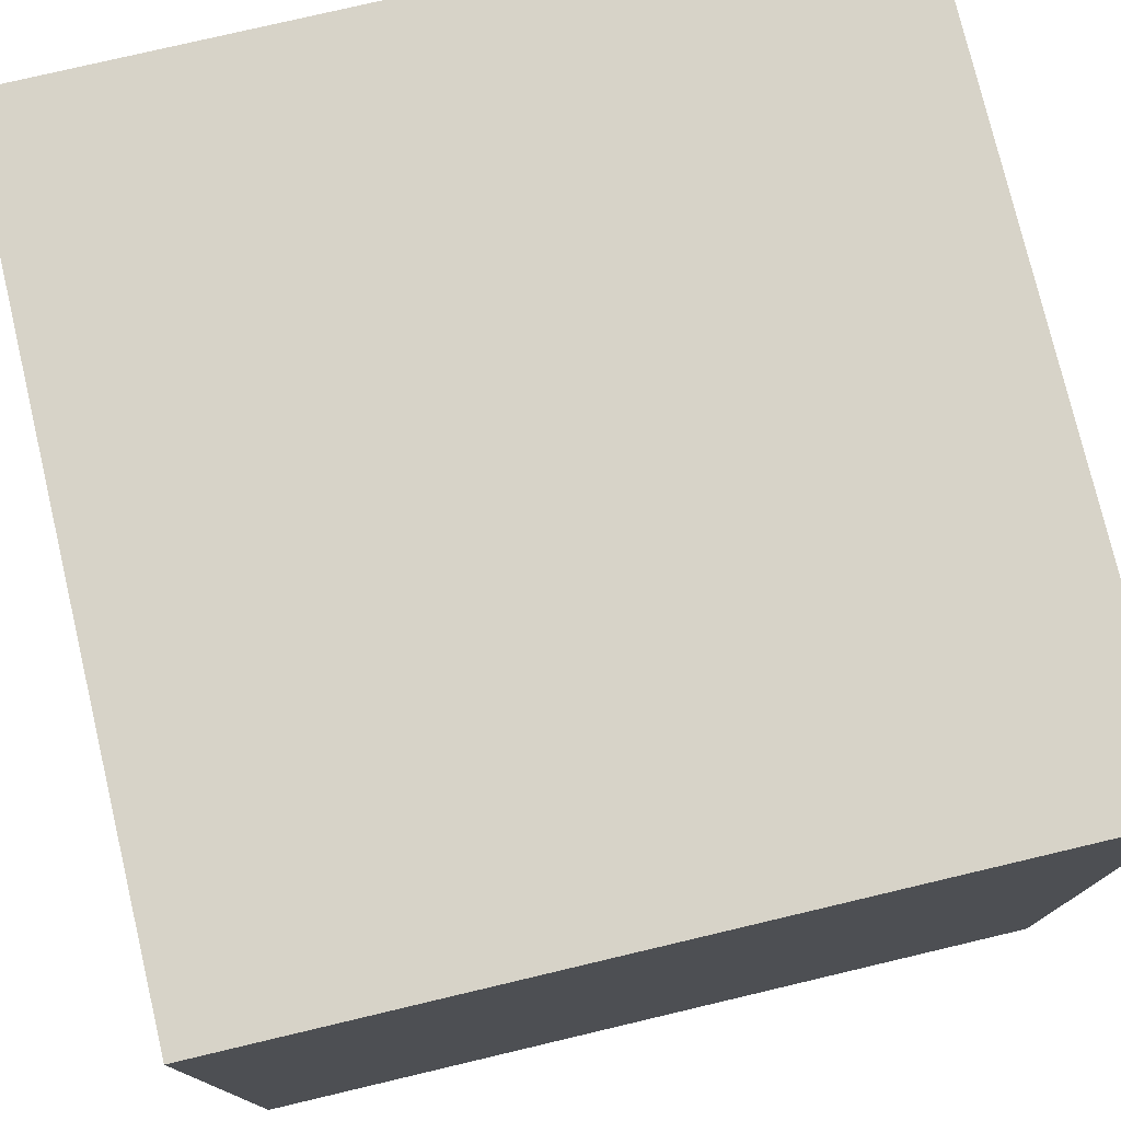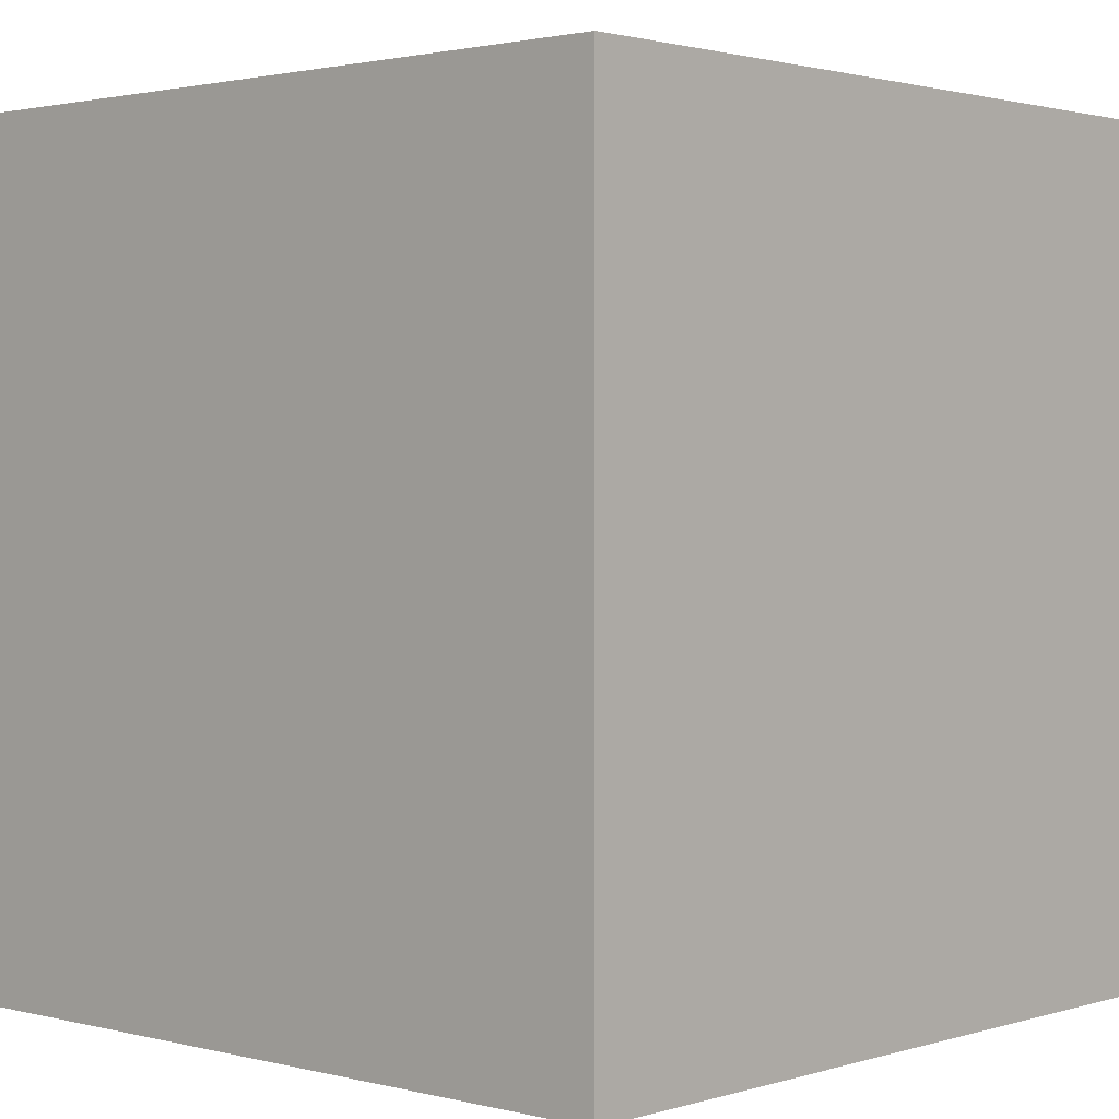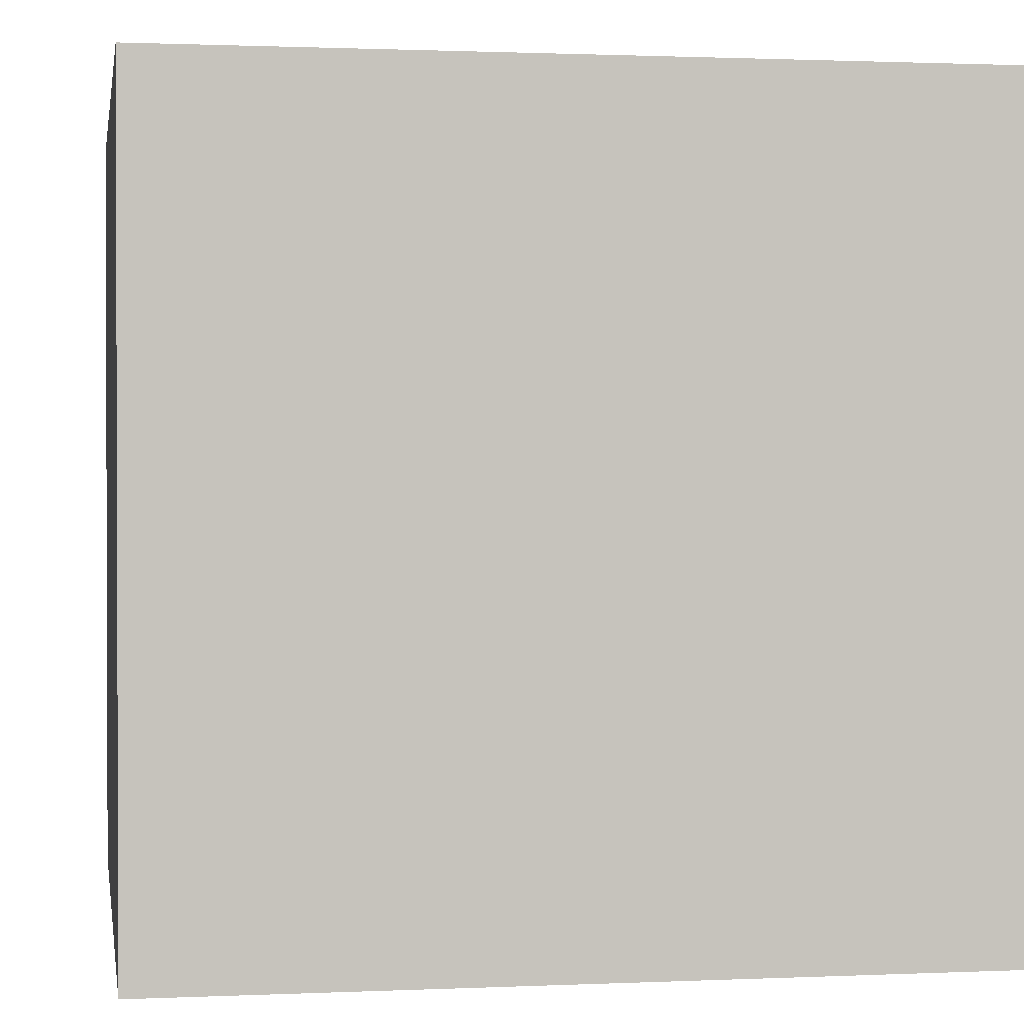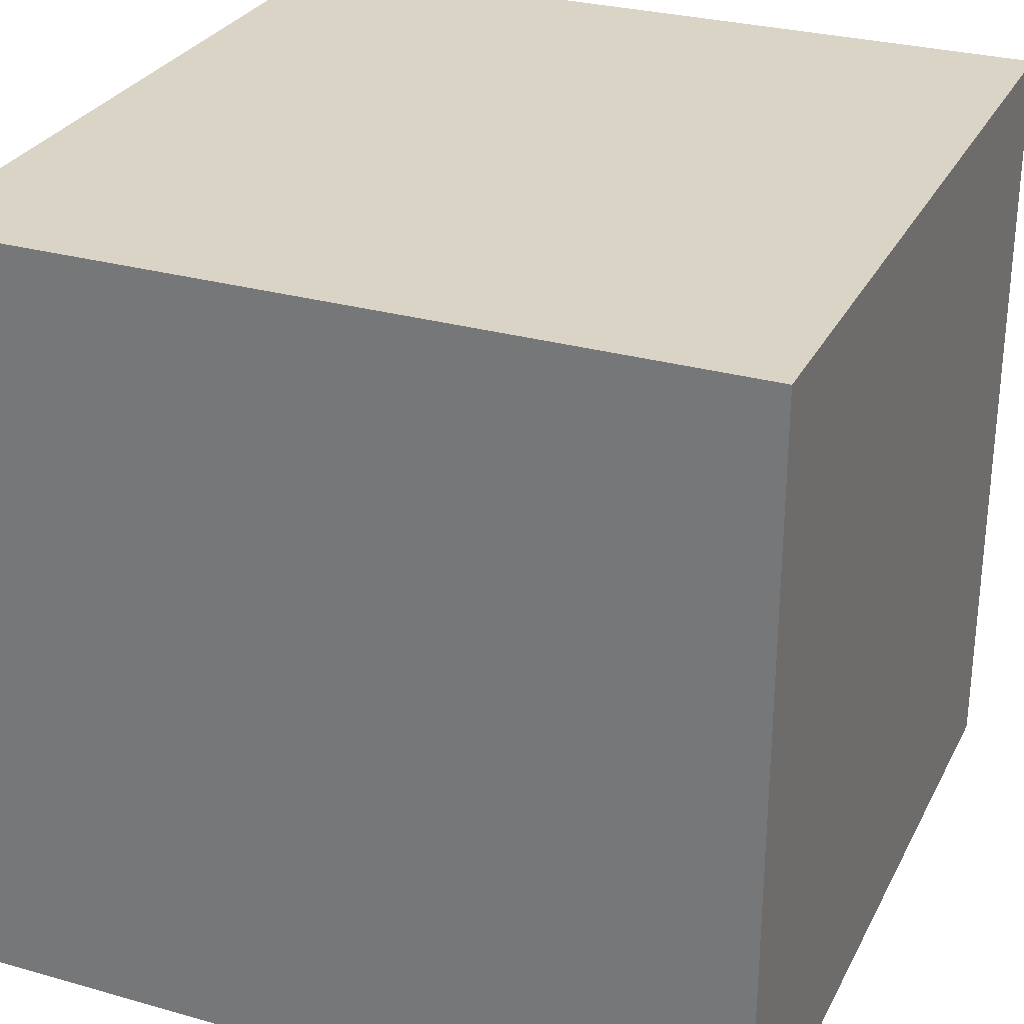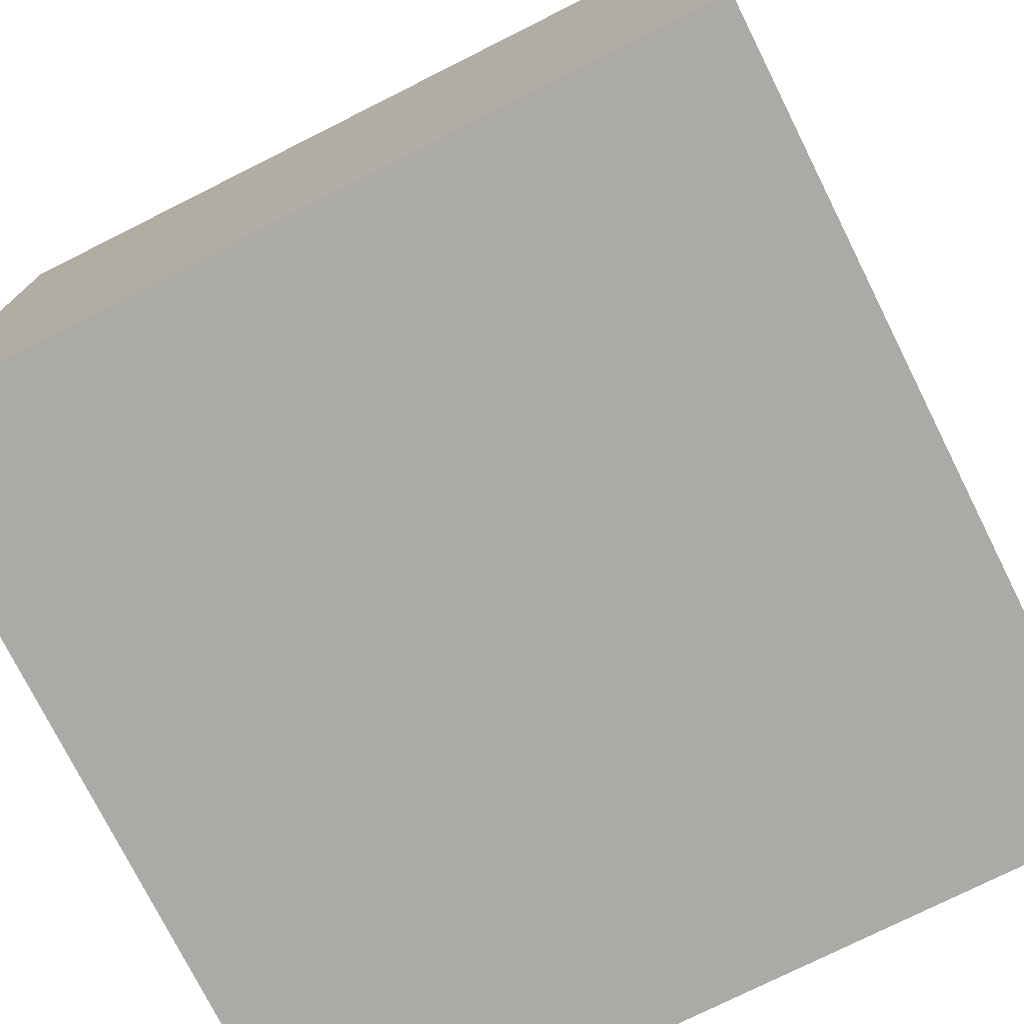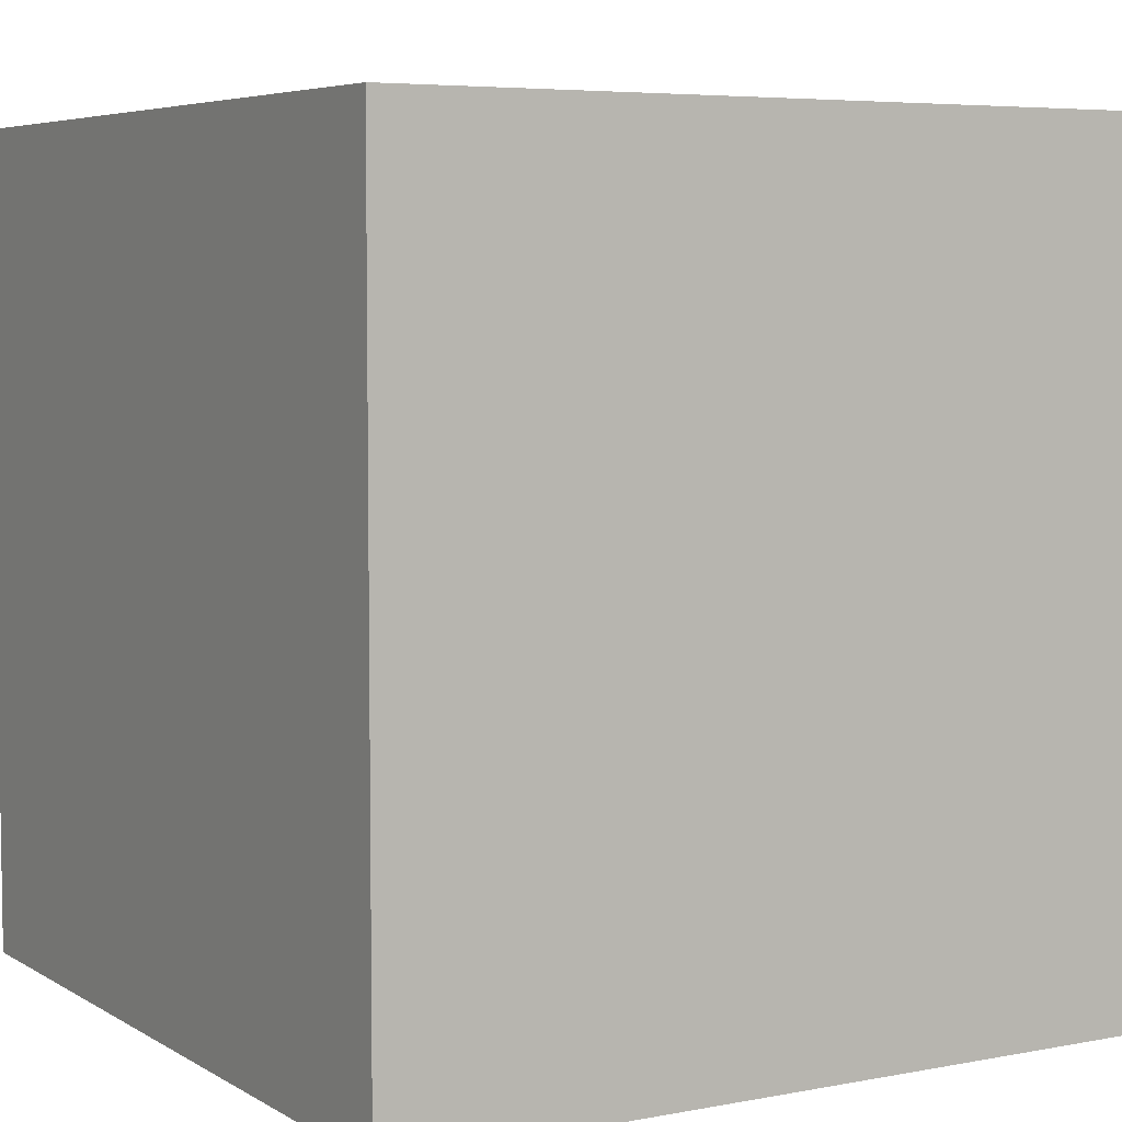
<metadata>
{"format":"obj","ext":"obj","renderer":"f3d","projection":"perspective","resolution":1024,"background":"white","views":[{"elev":76.9,"azim":166.7,"up":"+Y"},{"elev":1.7,"azim":-47.6,"up":"+Z"},{"elev":1.1,"azim":170.7,"up":"+Z"},{"elev":28.9,"azim":112.8,"up":"+Z"},{"elev":-75.9,"azim":-153.4,"up":"+Y"},{"elev":5.6,"azim":59.4,"up":"+Y"}]}
</metadata>
<code>
v -15 -32.8 15
v -15 -2.804 15
v 15 -32.8 15
v 15 -2.804 15
v 15 -32.8 -15
v 15 -2.804 -15
v -15 -32.8 -15
v -15 -2.804 -15
o Cube
f 3 4 2 1
f 5 6 4 3
f 7 8 6 5
f 1 2 8 7
f 4 6 8 2
f 5 3 1 7

</code>
